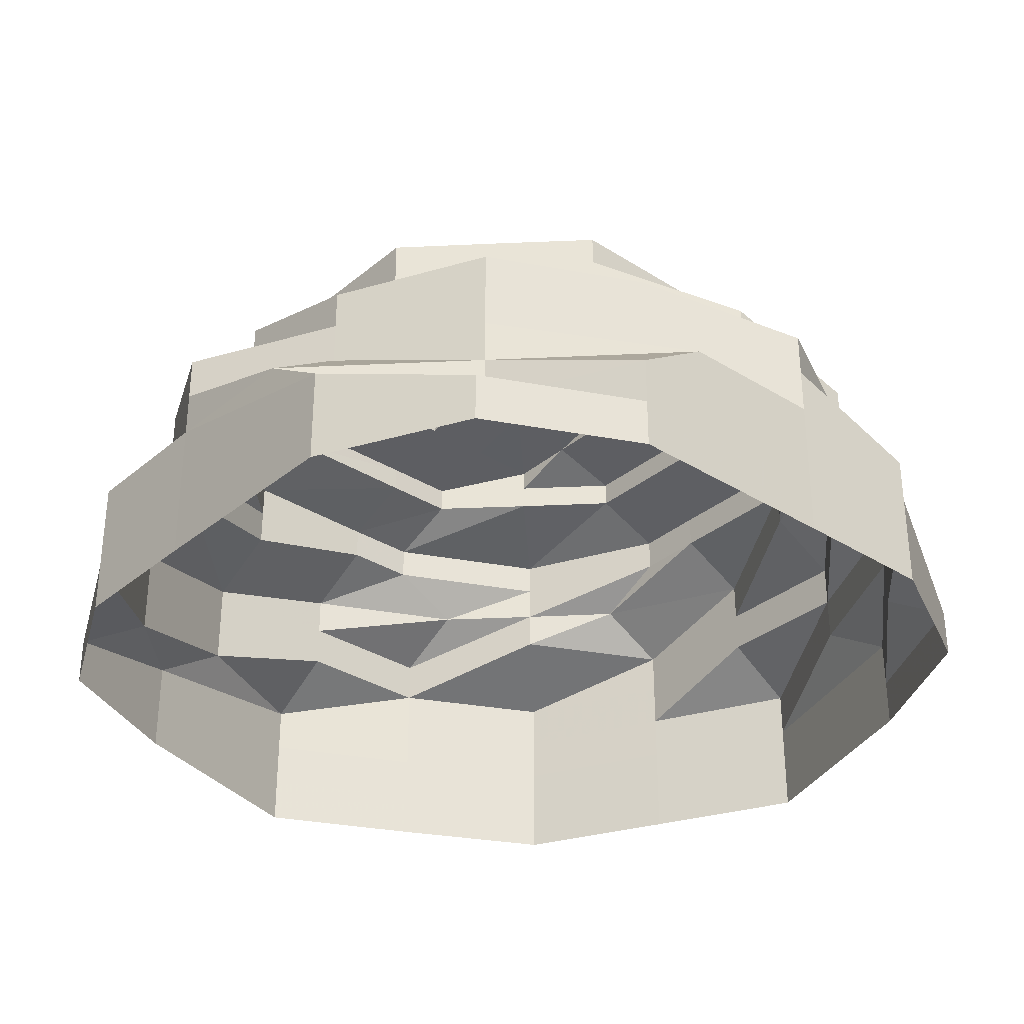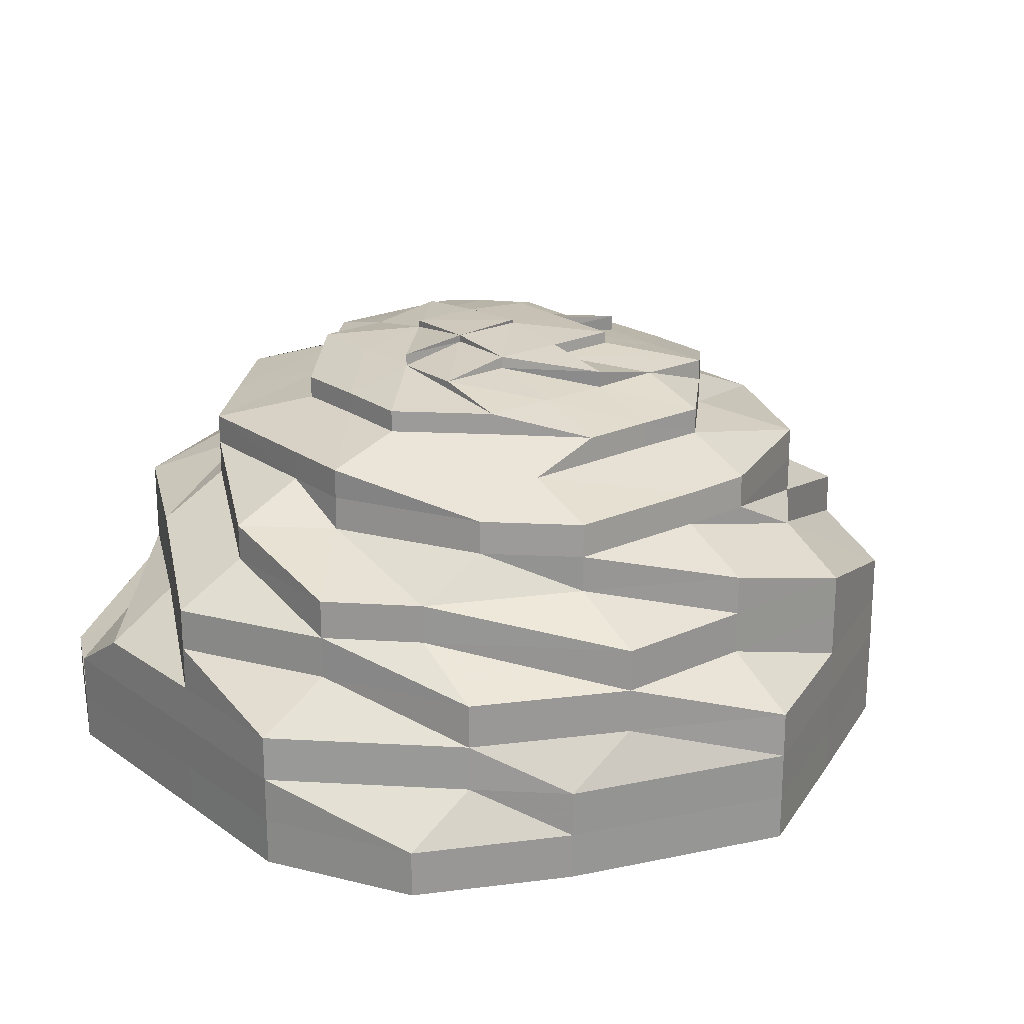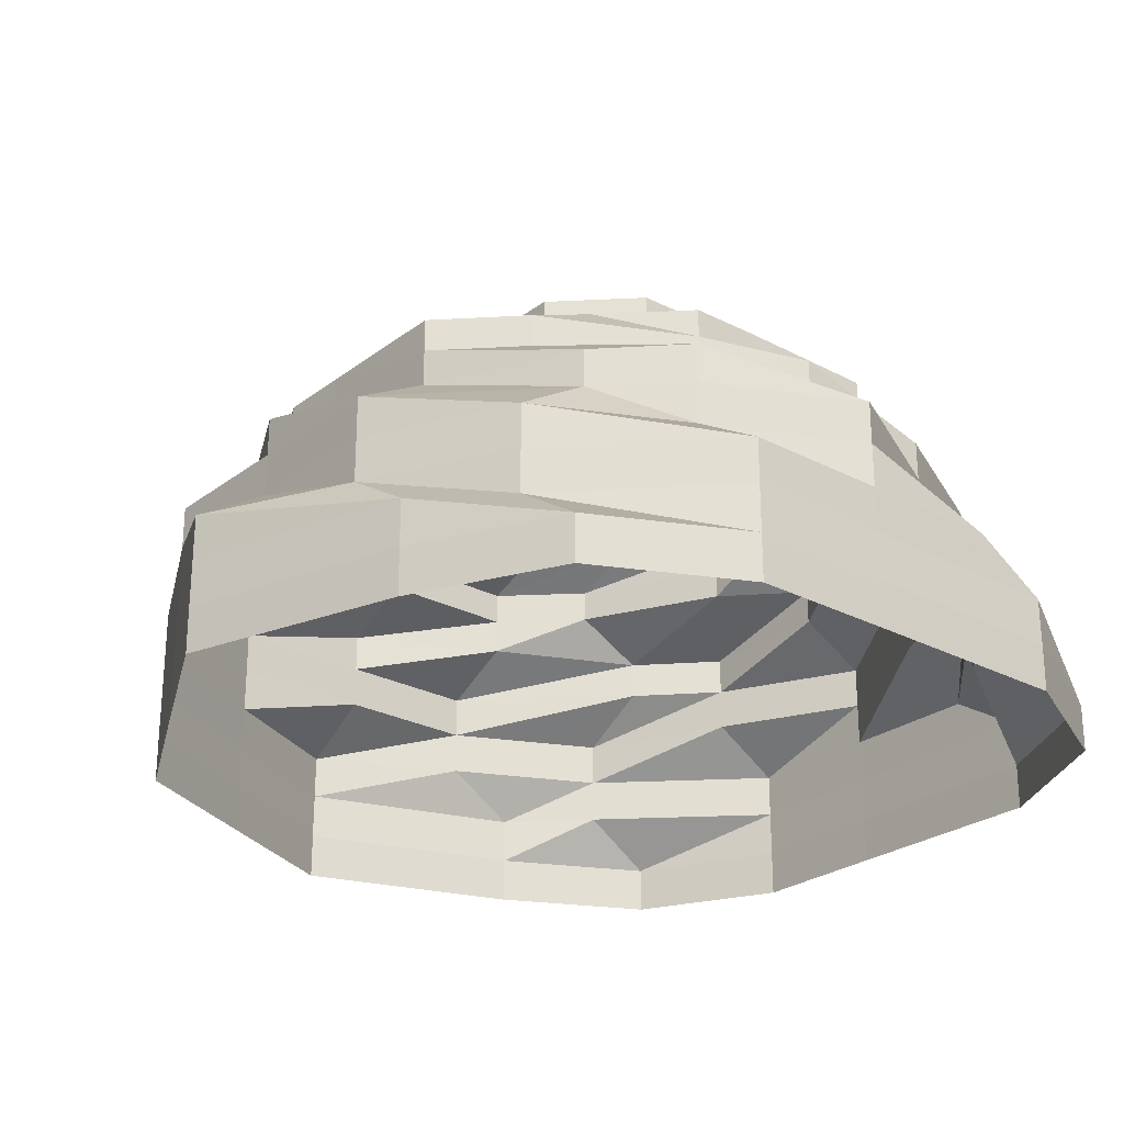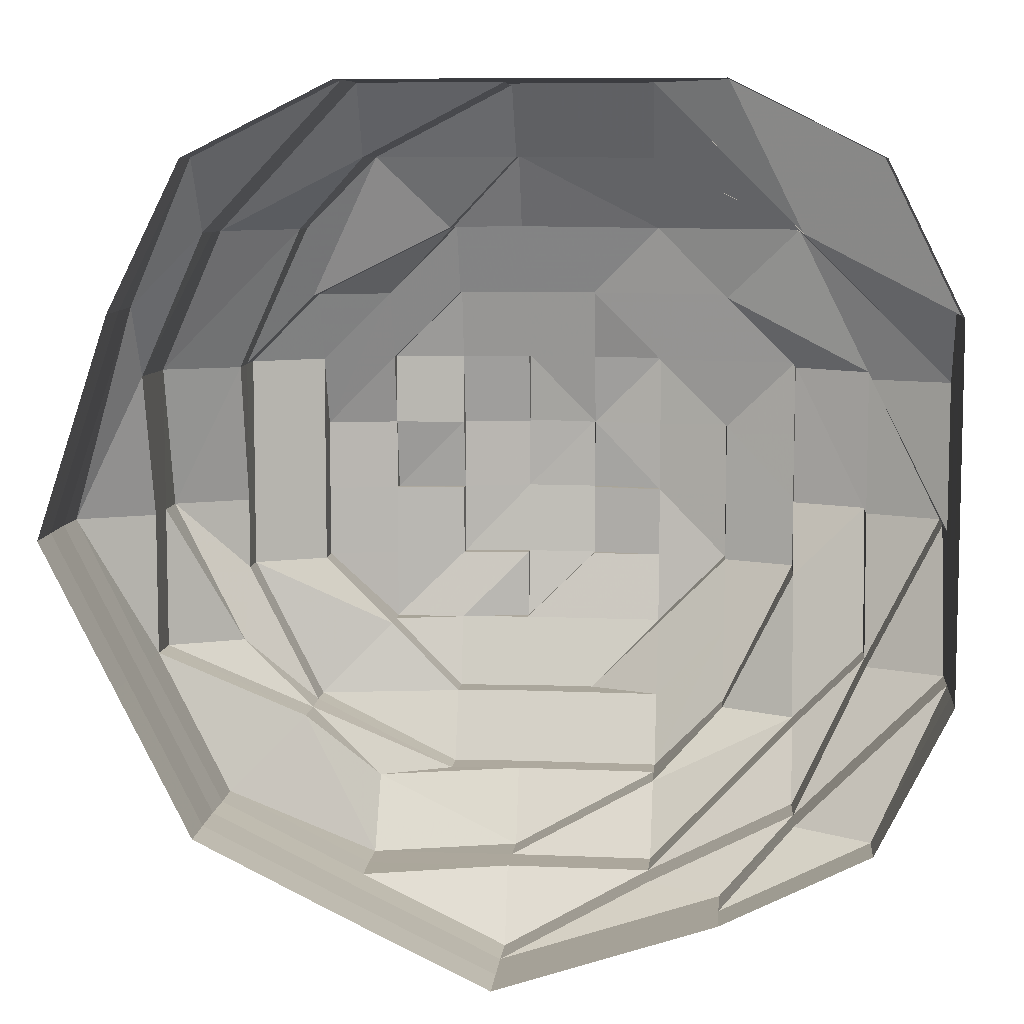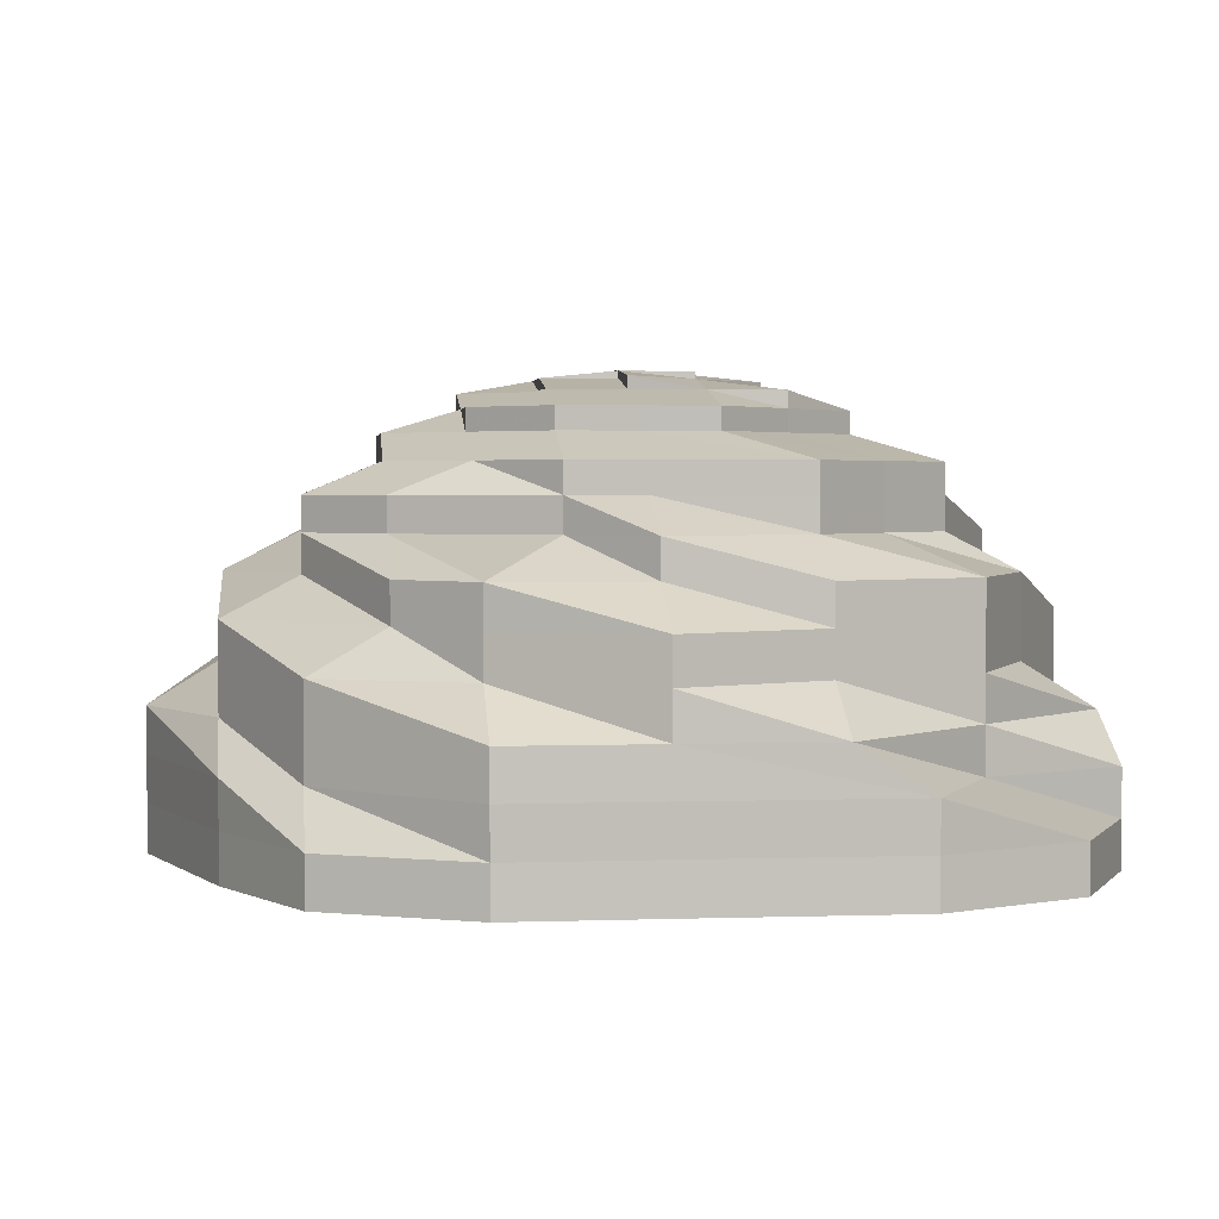
<metadata>
{"format":"obj","ext":"obj","renderer":"f3d","projection":"perspective","resolution":1024,"background":"white","views":[{"elev":-32.4,"azim":-131.2,"up":"+Z"},{"elev":21.4,"azim":-39.2,"up":"+Z"},{"elev":-25.9,"azim":140.0,"up":"+Z"},{"elev":8.3,"azim":-174.6,"up":"+Y"},{"elev":2.6,"azim":173.3,"up":"+Z"}]}
</metadata>
<code>
o 8737
v 2229 1902 10.16
v 2229 1902 10.16
v 2229 1902 10.16
v 2229 1902 10.16
v 2229 1902 10.16
v 2230 1902 10.16
v 2230 1902 10.16
v 2229 1902 10.16
v 2229 1902 10.16
v 2230 1902 10.16
v 2230 1902 10.16
v 2230 1902 10.17
v 2230 1902 10.16
v 2230 1902 10.16
v 2230 1902 10.17
v 2230 1902 10.17
v 2230 1902 10.16
v 2230 1902 10.16
v 2230 1902 10.17
v 2230 1902 10.16
v 2230 1902 10.16
v 2230 1902 10.17
v 2230 1902 10.16
v 2230 1902 10.16
v 2230 1902 10.17
v 2230 1902 10.16
v 2230 1902 10.16
v 2230 1902 10.17
v 2229 1902 10.16
v 2229 1902 10.16
v 2229 1902 10.17
v 2229 1902 10.16
v 2229 1902 10.16
v 2229 1902 10.17
v 2229 1902 10.16
v 2229 1902 10.16
v 2229 1902 10.17
v 2229 1902 10.16
v 2229 1902 10.16
v 2229 1902 10.17
v 2229 1902 10.16
v 2229 1902 10.16
v 2229 1902 10.17
v 2229 1902 10.16
v 2229 1902 10.17
v 2229 1902 10.17
v 2229 1902 10.17
v 2229 1902 10.18
v 2229 1902 10.17
v 2229 1902 10.18
v 2229 1902 10.18
v 2230 1902 10.18
v 2230 1902 10.18
v 2230 1902 10.18
v 2230 1902 10.18
v 2230 1902 10.18
v 2230 1902 10.18
v 2230 1902 10.18
v 2230 1902 10.18
v 2230 1902 10.18
v 2230 1902 10.18
v 2230 1902 10.18
v 2230 1902 10.18
v 2230 1902 10.18
v 2230 1902 10.18
v 2229 1902 10.18
v 2229 1902 10.18
v 2229 1902 10.18
v 2229 1902 10.18
v 2229 1902 10.18
v 2229 1902 10.18
v 2229 1902 10.18
v 2229 1902 10.18
v 2229 1902 10.18
v 2229 1902 10.18
v 2229 1902 10.18
v 2229 1902 10.18
v 2229 1902 10.18
v 2229 1902 10.18
v 2229 1902 10.19
v 2229 1902 10.18
v 2229 1902 10.19
v 2229 1902 10.19
v 2230 1902 10.19
v 2230 1902 10.19
v 2230 1902 10.19
v 2230 1902 10.19
v 2230 1902 10.19
v 2230 1902 10.19
v 2230 1902 10.19
v 2230 1902 10.19
v 2230 1902 10.19
v 2230 1902 10.19
v 2230 1902 10.19
v 2230 1902 10.19
v 2230 1902 10.19
v 2230 1902 10.19
v 2229 1902 10.19
v 2229 1902 10.19
v 2229 1902 10.19
v 2229 1902 10.19
v 2229 1902 10.19
v 2229 1902 10.19
v 2229 1902 10.19
v 2229 1902 10.19
v 2229 1902 10.19
v 2229 1902 10.19
v 2229 1902 10.19
v 2229 1902 10.19
v 2229 1902 10.19
v 2229 1902 10.19
v 2229 1902 10.2
v 2229 1902 10.19
v 2229 1902 10.2
v 2229 1902 10.2
v 2229 1902 10.2
v 2230 1902 10.2
v 2229 1902 10.2
v 2230 1902 10.2
v 2230 1902 10.2
v 2230 1902 10.2
v 2230 1902 10.2
v 2230 1902 10.2
v 2230 1902 10.2
v 2230 1902 10.2
v 2230 1902 10.2
v 2230 1902 10.2
v 2229 1902 10.2
v 2229 1902 10.2
v 2229 1902 10.2
v 2229 1902 10.2
v 2229 1902 10.2
v 2229 1902 10.2
v 2229 1902 10.2
v 2229 1902 10.2
v 2229 1902 10.2
v 2229 1902 10.2
v 2229 1902 10.2
v 2229 1902 10.2
v 2229 1902 10.2
v 2229 1902 10.2
v 2229 1902 10.2
v 2229 1902 10.2
v 2229 1902 10.21
v 2229 1902 10.2
v 2229 1902 10.21
v 2229 1902 10.21
v 2229 1902 10.21
v 2230 1902 10.21
v 2229 1902 10.21
v 2230 1902 10.21
v 2230 1902 10.21
v 2230 1902 10.21
v 2230 1902 10.21
v 2230 1902 10.21
v 2230 1902 10.21
v 2230 1902 10.21
v 2230 1902 10.21
v 2230 1902 10.21
v 2230 1902 10.21
v 2230 1902 10.21
v 2230 1902 10.21
v 2230 1902 10.21
v 2229 1902 10.22
v 2229 1902 10.21
v 2229 1902 10.22
v 2229 1902 10.22
v 2229 1902 10.22
v 2229 1902 10.22
v 2229 1902 10.22
v 2230 1902 10.22
v 2229 1902 10.22
v 2229 1902 10.22
v 2230 1902 10.22
v 2229 1902 10.22
v 2230 1902 10.21
v 2230 1902 10.21
v 2229 1902 10.22
v 2229 1902 10.22
v 2229 1902 10.22
v 2229 1902 10.22
v 2230 1902 10.21
v 2229 1902 10.22
v 2229 1902 10.22
v 2229 1902 10.21
v 2229 1902 10.21
v 2229 1902 10.21
v 2229 1902 10.21
v 2229 1902 10.21
v 2229 1902 10.22
v 2229 1902 10.22
v 2229 1902 10.22
v 2229 1902 10.21
v 2229 1902 10.22
v 2229 1902 10.22
v 2229 1902 10.21
v 2229 1902 10.22
v 2229 1902 10.21
v 2229 1902 10.21
v 2229 1902 10.22
v 2229 1902 10.21
v 2229 1902 10.21
v 2229 1902 10.21
v 2229 1902 10.21
v 2229 1902 10.21
v 2229 1902 10.21
v 2229 1902 10.21
v 2229 1902 10.21
v 2229 1902 10.21
v 2229 1902 10.21
v 2229 1902 10.21
v 2229 1902 10.21
v 2229 1902 10.21
v 2229 1902 10.22
v 2229 1902 10.22
v 2229 1902 10.21
v 2229 1902 10.21
v 2229 1902 10.21
v 2229 1902 10.21
v 2229 1902 10.21
v 2229 1902 10.22
v 2229 1902 10.22
v 2229 1902 10.21
v 2229 1902 10.22
v 2229 1902 10.21
v 2229 1902 10.22
v 2229 1902 10.21
v 2229 1902 10.22
v 2229 1902 10.21
v 2229 1902 10.21
v 2229 1902 10.21
v 2229 1902 10.22
v 2229 1902 10.22
v 2229 1902 10.22
v 2229 1902 10.22
v 2229 1902 10.22
v 2229 1902 10.22
v 2229 1902 10.22
v 2230 1902 10.21
v 2229 1902 10.22
v 2230 1902 10.22
v 2229 1902 10.22
v 2229 1902 10.22
v 2229 1902 10.22
v 2229 1902 10.22
v 2229 1902 10.22
v 2229 1902 10.22
v 2229 1902 10.22
v 2229 1902 10.22
v 2229 1902 10.22
v 2229 1902 10.22
v 2229 1902 10.22
v 2229 1902 10.22
v 2229 1902 10.22
v 2229 1902 10.22
v 2229 1902 10.22
v 2229 1902 10.22
v 2229 1902 10.22
v 2229 1902 10.22
v 2229 1902 10.22
v 2229 1902 10.22
v 2229 1902 10.22
v 2229 1902 10.21
v 2229 1902 10.21
v 2229 1902 10.22
v 2229 1902 10.22
v 2229 1902 10.22
v 2229 1902 10.22
v 2229 1902 10.22
v 2229 1902 10.22
v 2229 1902 10.22
v 2229 1902 10.21
v 2229 1902 10.22
v 2229 1902 10.22
v 2229 1902 10.22
v 2229 1902 10.22
v 2229 1902 10.22
v 2229 1902 10.21
v 2229 1902 10.22
v 2229 1902 10.22
v 2229 1902 10.22
v 2229 1902 10.22
v 2229 1902 10.22
v 2229 1902 10.22
v 2229 1902 10.22
v 2229 1902 10.22
v 2229 1902 10.22
v 2229 1902 10.22
v 2229 1902 10.22
v 2229 1902 10.22
v 2229 1902 10.22
v 2229 1902 10.22
v 2229 1902 10.22
v 2229 1902 10.22
v 2229 1902 10.22
v 2229 1902 10.22
v 2229 1902 10.22
v 2229 1902 10.22
v 2229 1902 10.22
v 2229 1902 10.22
v 2229 1902 10.22
v 2229 1902 10.22
v 2229 1902 10.22
v 2229 1902 10.22
v 2229 1902 10.22
v 2229 1902 10.22
v 2229 1902 10.22
v 2229 1902 10.22
v 2229 1902 10.22
v 2229 1902 10.22
f 1 2 3
f 3 2 4
f 2 5 4
f 6 1 3
f 7 1 6
f 4 5 8
f 5 9 8
f 10 7 6
f 11 7 10
f 6 3 12
f 13 11 10
f 14 11 13
f 10 6 15
f 15 6 12
f 13 10 16
f 16 10 15
f 17 14 13
f 18 14 17
f 19 13 16
f 17 13 19
f 20 18 17
f 21 18 20
f 22 17 19
f 20 17 22
f 23 21 20
f 24 21 23
f 25 20 22
f 23 20 25
f 26 24 23
f 27 24 26
f 28 23 25
f 26 23 28
f 29 27 26
f 30 27 29
f 31 26 28
f 29 26 31
f 32 30 29
f 33 30 32
f 34 29 31
f 32 29 34
f 35 33 32
f 36 33 35
f 37 32 34
f 35 32 37
f 38 36 35
f 39 36 38
f 40 35 37
f 38 35 40
f 41 39 38
f 42 39 41
f 43 38 40
f 41 38 43
f 44 42 41
f 9 42 44
f 8 9 44
f 44 41 45
f 45 41 43
f 8 44 46
f 46 44 45
f 47 8 46
f 4 8 47
f 46 45 48
f 49 4 47
f 3 4 49
f 12 3 49
f 47 46 50
f 50 46 48
f 49 47 51
f 51 47 50
f 12 49 52
f 52 49 51
f 53 12 52
f 15 12 53
f 52 51 54
f 55 15 53
f 16 15 55
f 53 52 56
f 56 52 54
f 55 53 57
f 57 53 56
f 58 16 55
f 19 16 58
f 59 55 57
f 58 55 59
f 60 19 58
f 22 19 60
f 61 58 59
f 60 58 61
f 62 22 60
f 25 22 62
f 63 60 61
f 62 60 63
f 64 25 62
f 28 25 64
f 65 62 63
f 64 62 65
f 66 28 64
f 31 28 66
f 67 64 65
f 66 64 67
f 68 31 66
f 34 31 68
f 69 66 67
f 68 66 69
f 70 34 68
f 37 34 70
f 71 68 69
f 70 68 71
f 72 37 70
f 40 37 72
f 73 70 71
f 72 70 73
f 74 40 72
f 43 40 74
f 75 72 73
f 74 72 75
f 76 43 74
f 45 43 76
f 48 45 76
f 76 74 77
f 77 74 75
f 48 76 78
f 78 76 77
f 79 48 78
f 50 48 79
f 78 77 80
f 81 50 79
f 51 50 81
f 54 51 81
f 79 78 82
f 82 78 80
f 81 79 83
f 83 79 82
f 54 81 84
f 84 81 83
f 85 54 84
f 56 54 85
f 84 83 86
f 87 56 85
f 57 56 87
f 85 84 88
f 88 84 86
f 87 85 89
f 89 85 88
f 90 57 87
f 59 57 90
f 91 87 89
f 90 87 91
f 92 59 90
f 61 59 92
f 93 90 91
f 92 90 93
f 94 61 92
f 63 61 94
f 95 92 93
f 94 92 95
f 96 63 94
f 65 63 96
f 97 94 95
f 96 94 97
f 98 65 96
f 67 65 98
f 99 96 97
f 98 96 99
f 100 67 98
f 69 67 100
f 101 98 99
f 100 98 101
f 102 69 100
f 71 69 102
f 103 100 101
f 102 100 103
f 104 71 102
f 73 71 104
f 105 102 103
f 104 102 105
f 106 73 104
f 75 73 106
f 107 104 105
f 106 104 107
f 108 75 106
f 77 75 108
f 80 77 108
f 108 106 109
f 109 106 107
f 80 108 110
f 110 108 109
f 111 80 110
f 82 80 111
f 110 109 112
f 113 82 111
f 83 82 113
f 86 83 113
f 111 110 114
f 114 110 112
f 113 111 115
f 115 111 114
f 86 113 116
f 116 113 115
f 117 86 116
f 88 86 117
f 116 115 118
f 119 88 117
f 89 88 119
f 117 116 120
f 120 116 118
f 119 117 121
f 121 117 120
f 122 89 119
f 91 89 122
f 123 119 121
f 122 119 123
f 124 91 122
f 93 91 124
f 125 122 123
f 124 122 125
f 126 93 124
f 95 93 126
f 127 124 125
f 126 124 127
f 128 95 126
f 97 95 128
f 129 126 127
f 128 126 129
f 130 97 128
f 99 97 130
f 131 128 129
f 130 128 131
f 132 99 130
f 101 99 132
f 133 130 131
f 132 130 133
f 134 101 132
f 103 101 134
f 135 132 133
f 134 132 135
f 136 103 134
f 105 103 136
f 137 134 135
f 136 134 137
f 138 105 136
f 107 105 138
f 139 136 137
f 138 136 139
f 140 107 138
f 109 107 140
f 112 109 140
f 140 138 141
f 141 138 139
f 112 140 142
f 142 140 141
f 143 112 142
f 114 112 143
f 142 141 144
f 145 114 143
f 115 114 145
f 118 115 145
f 143 142 146
f 146 142 144
f 145 143 147
f 147 143 146
f 118 145 148
f 148 145 147
f 149 118 148
f 120 118 149
f 148 147 150
f 151 120 149
f 121 120 151
f 149 148 152
f 152 148 150
f 151 149 153
f 153 149 152
f 154 121 151
f 123 121 154
f 155 151 153
f 154 151 155
f 155 153 156
f 156 153 157
f 153 152 157
f 158 155 156
f 159 123 154
f 125 123 159
f 160 154 155
f 159 154 160
f 160 155 158
f 161 125 159
f 127 125 161
f 162 159 160
f 161 159 162
f 158 163 164
f 165 127 161
f 129 127 165
f 166 164 167
f 168 169 166
f 170 158 169
f 171 172 167
f 173 174 167
f 175 176 174
f 177 157 171
f 178 170 179
f 179 180 181
f 182 158 170
f 182 160 158
f 183 182 170
f 162 160 182
f 184 185 183
f 186 182 183
f 186 162 182
f 187 162 186
f 187 161 162
f 188 187 186
f 165 161 187
f 188 189 190
f 191 190 192
f 193 187 188
f 193 165 187
f 194 191 195
f 196 193 188
f 197 196 191
f 198 196 194
f 196 199 200
f 201 202 198
f 203 193 196
f 204 203 196
f 202 203 204
f 203 205 193
f 205 165 193
f 205 129 165
f 131 129 205
f 206 205 203
f 206 131 205
f 202 206 203
f 133 131 206
f 207 133 206
f 207 206 202
f 135 133 207
f 208 207 202
f 209 135 207
f 209 207 208
f 137 135 209
f 208 202 210
f 211 137 209
f 139 137 211
f 212 209 208
f 211 209 212
f 213 208 210
f 212 208 213
f 213 210 214
f 215 213 214
f 216 212 213
f 216 213 215
f 217 212 216
f 217 211 212
f 218 217 216
f 219 139 211
f 219 211 217
f 141 139 219
f 144 141 219
f 220 219 217
f 144 219 220
f 220 217 218
f 221 218 222
f 218 223 224
f 225 220 218
f 225 218 226
f 227 144 220
f 227 220 225
f 146 144 227
f 228 225 226
f 229 146 227
f 147 146 229
f 150 147 229
f 230 227 225
f 230 225 228
f 229 227 230
f 231 229 230
f 150 229 231
f 231 230 228
f 232 231 228
f 233 228 234
f 235 236 234
f 234 237 238
f 239 231 232
f 239 150 231
f 152 150 239
f 240 239 232
f 157 152 239
f 157 239 240
f 241 157 240
f 240 242 243
f 244 243 245
f 246 247 245
f 248 249 244
f 249 250 251
f 248 252 253
f 254 255 253
f 256 257 245
f 258 259 245
f 260 261 259
f 215 262 257
f 263 264 262
f 265 264 266
f 265 267 268
f 268 269 270
f 271 272 215
f 273 215 274
f 275 271 274
f 276 275 274
f 277 278 279
f 280 281 282
f 283 284 285
f 286 284 287
f 283 288 289
f 290 287 289
f 291 292 289
f 293 294 289
f 295 294 296
f 295 297 298
f 297 299 300
f 301 302 303
f 304 305 306
f 307 308 306
f 309 307 306
f 310 309 306

</code>
